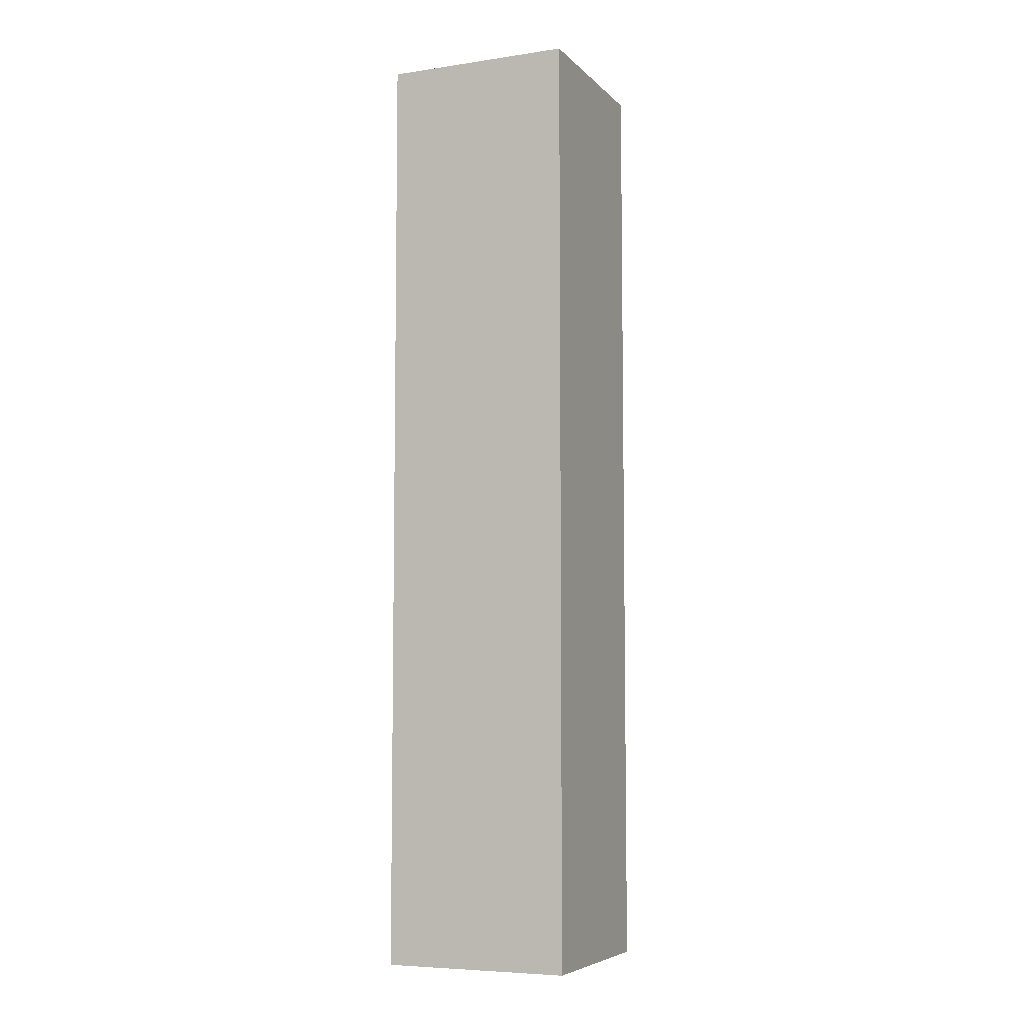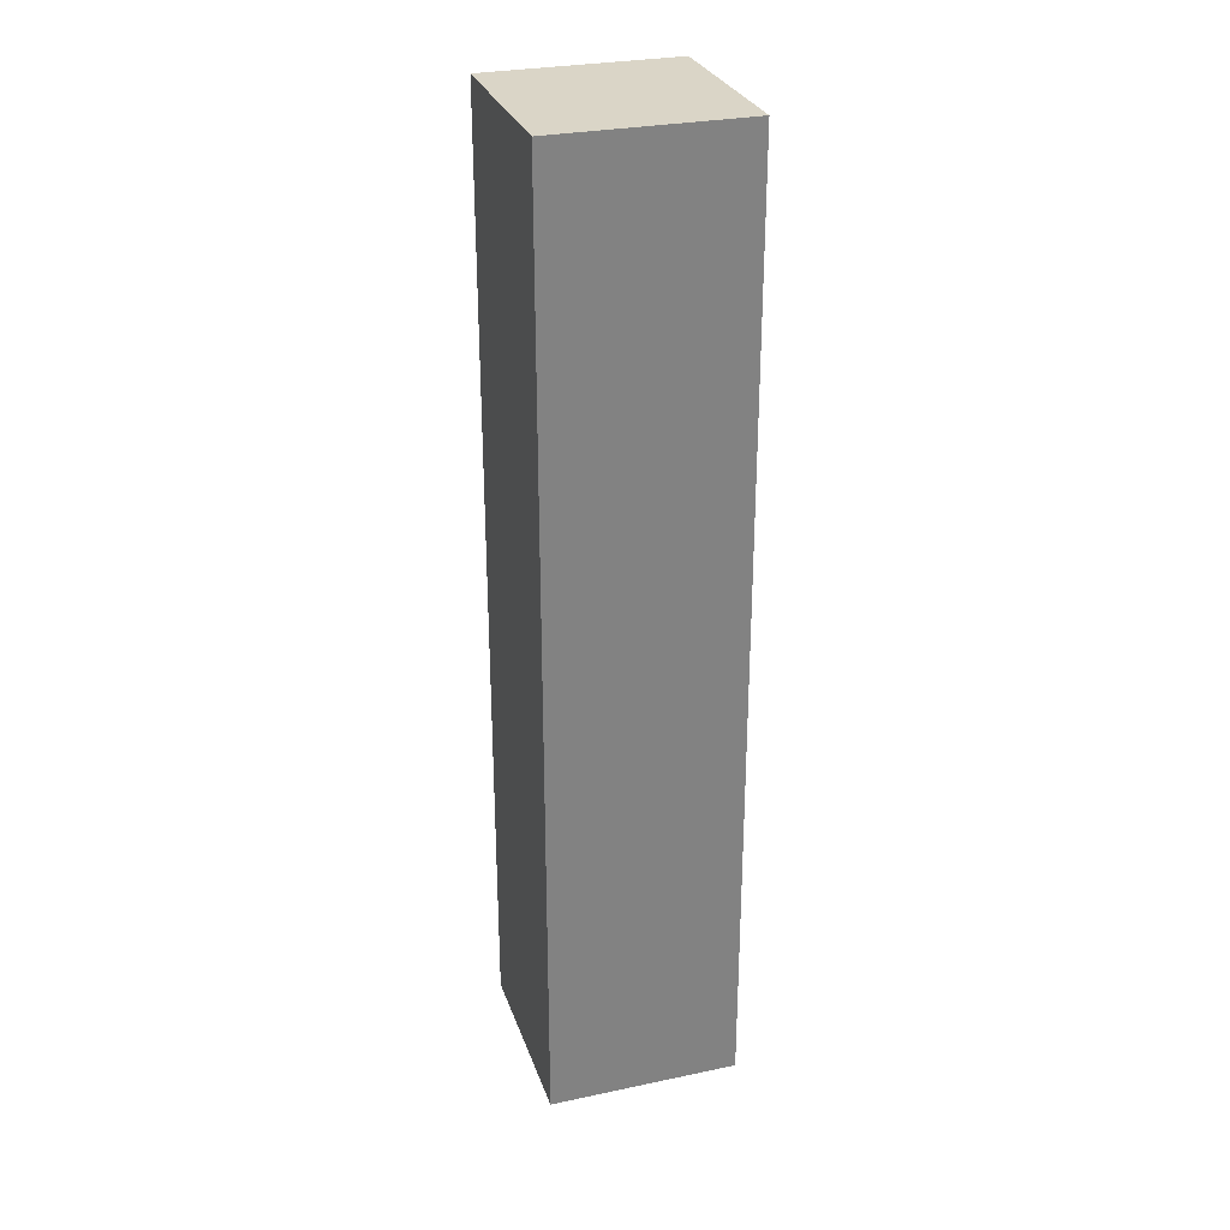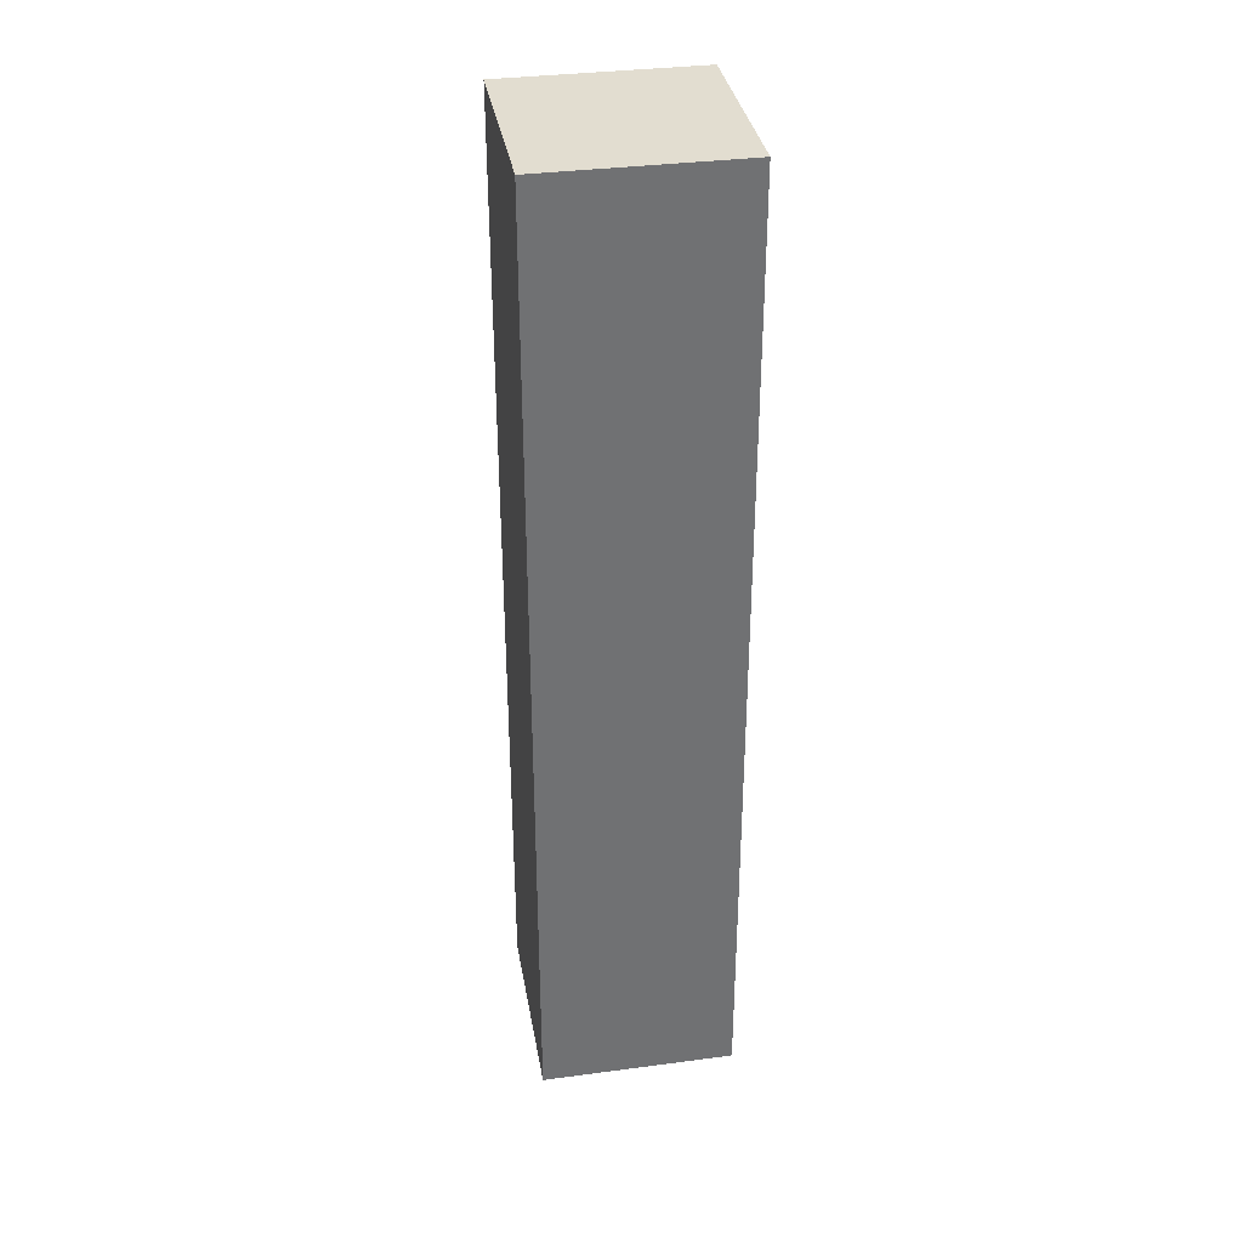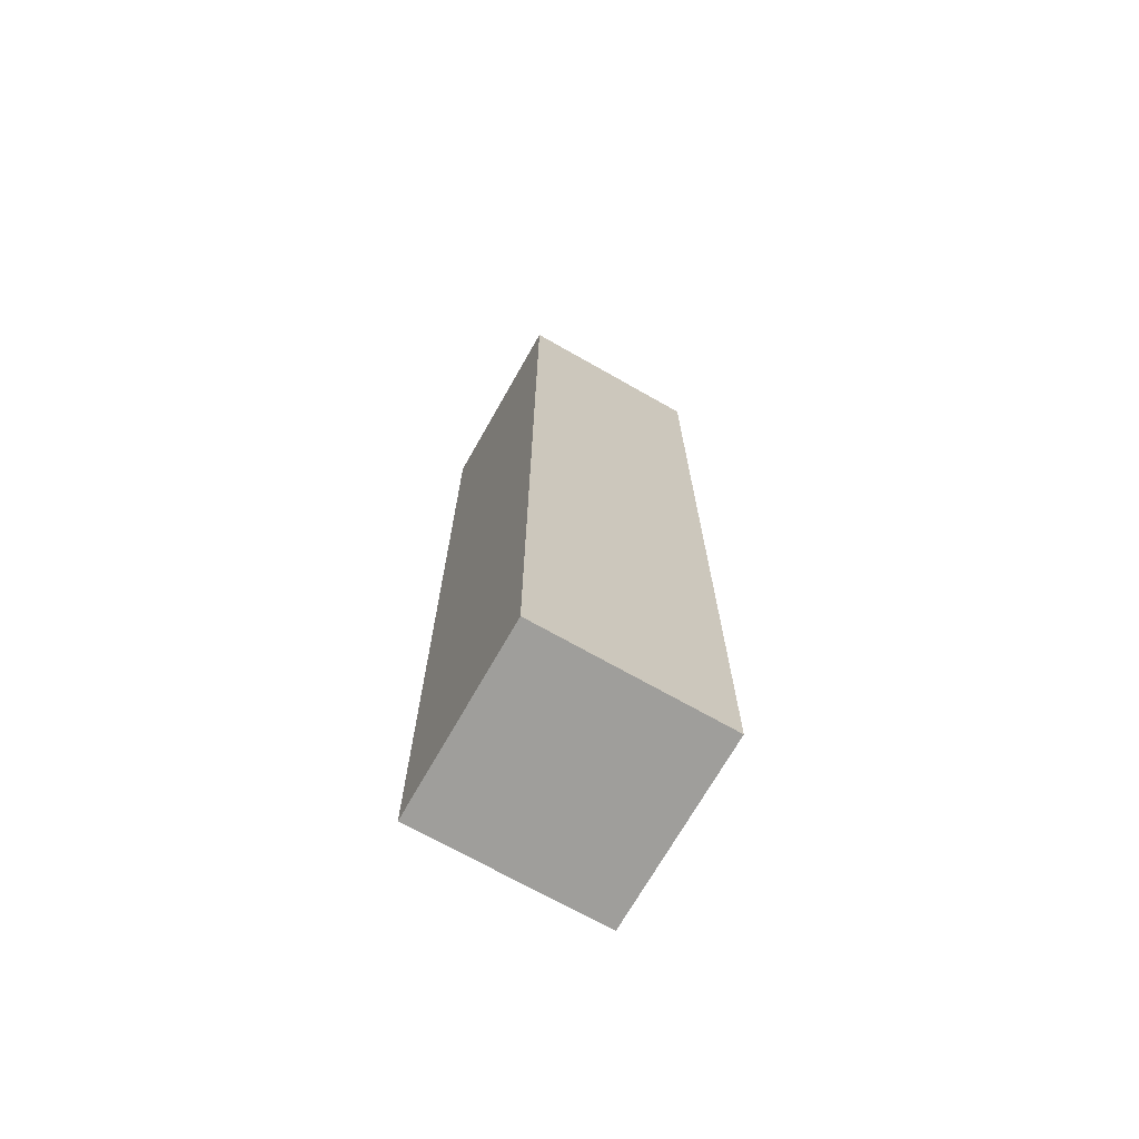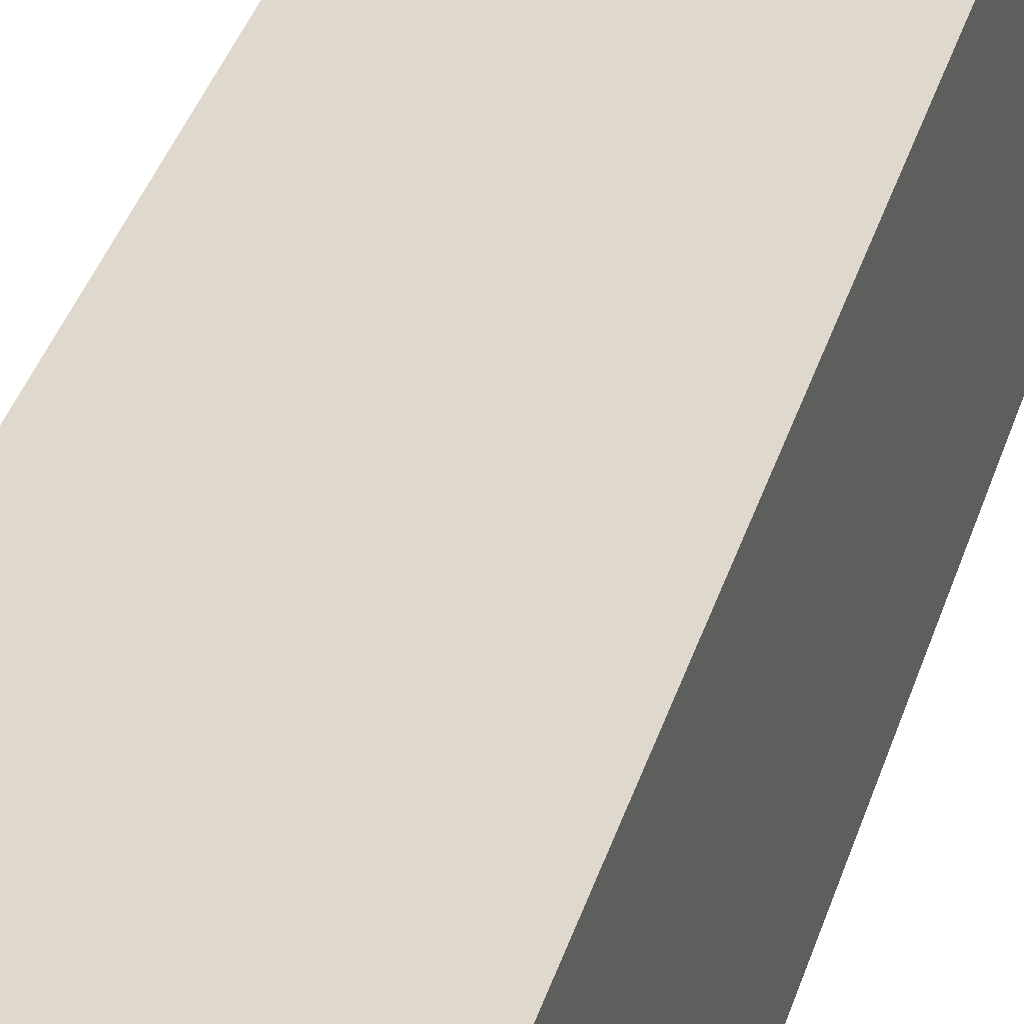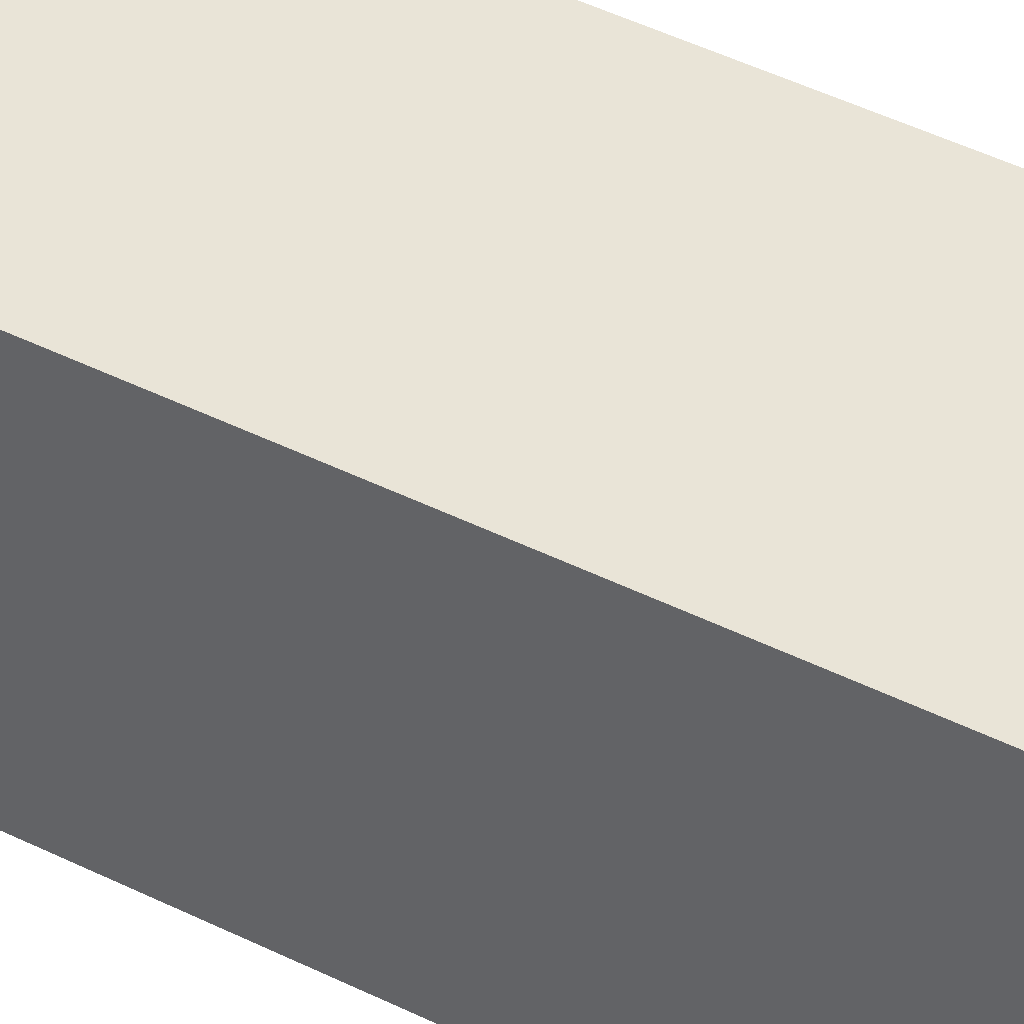
<metadata>
{"format":"obj","ext":"obj","renderer":"f3d","projection":"perspective","resolution":1024,"background":"white","views":[{"elev":-6.5,"azim":-66.6,"up":"+Y"},{"elev":29.0,"azim":-17.4,"up":"+Y"},{"elev":35.3,"azim":-9.9,"up":"+Y"},{"elev":-70.8,"azim":-29.6,"up":"+Y"},{"elev":31.9,"azim":14.4,"up":"+Z"},{"elev":43.4,"azim":120.8,"up":"+Z"}]}
</metadata>
<code>
v 0 0 0
v 1 0 0
v 1 5 0
v 0 5 0
v 0 0 1
v 1 0 1
v 1 5 1
v 0 5 1
f 1 2 3 4
f 5 6 7 8
f 1 4 8 5
f 2 6 7 3
f 1 5 6 2
f 4 3 7 8

</code>
